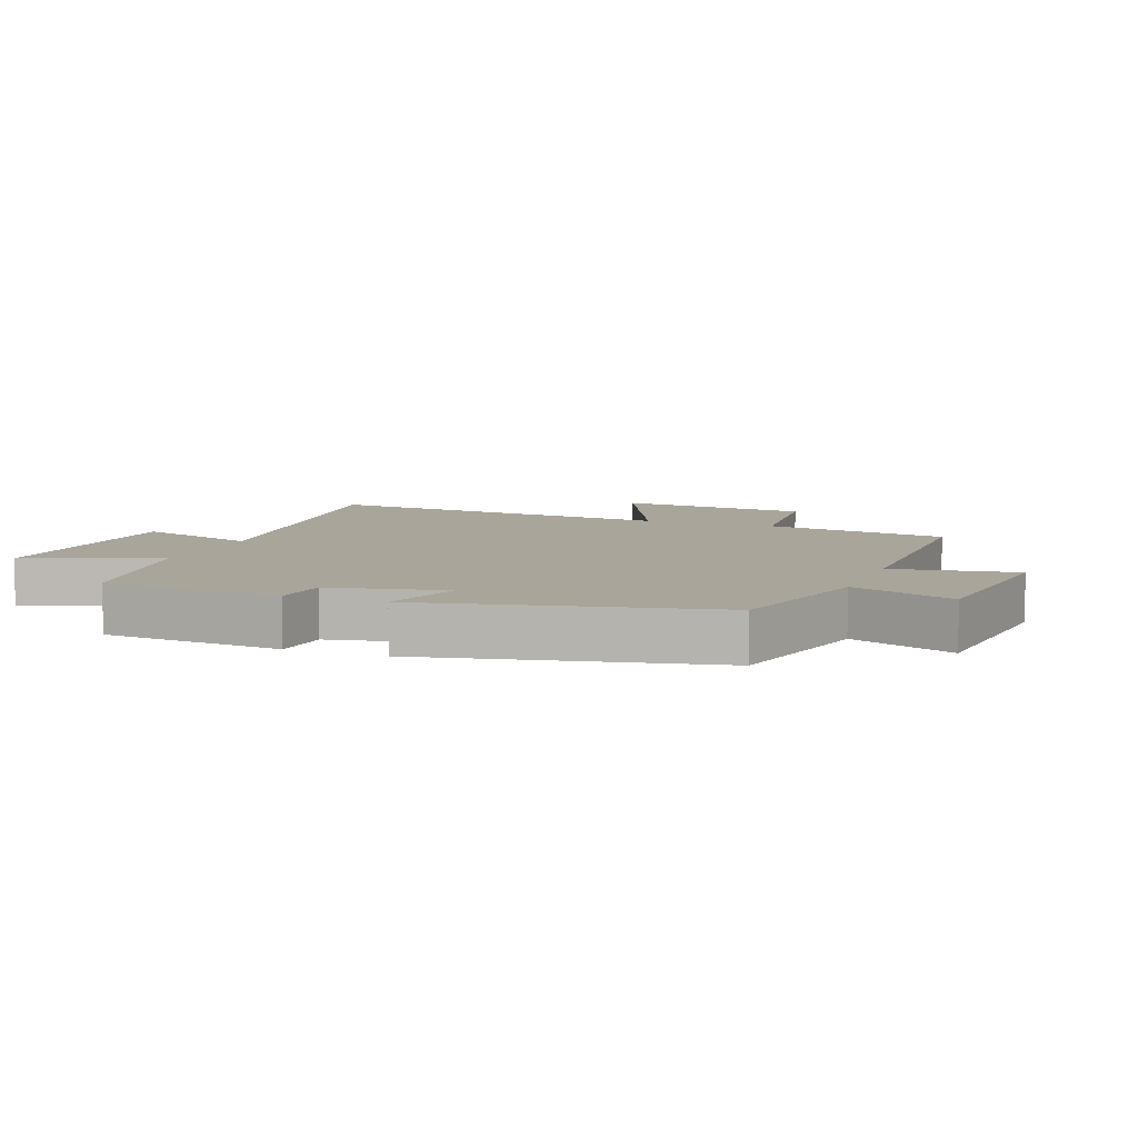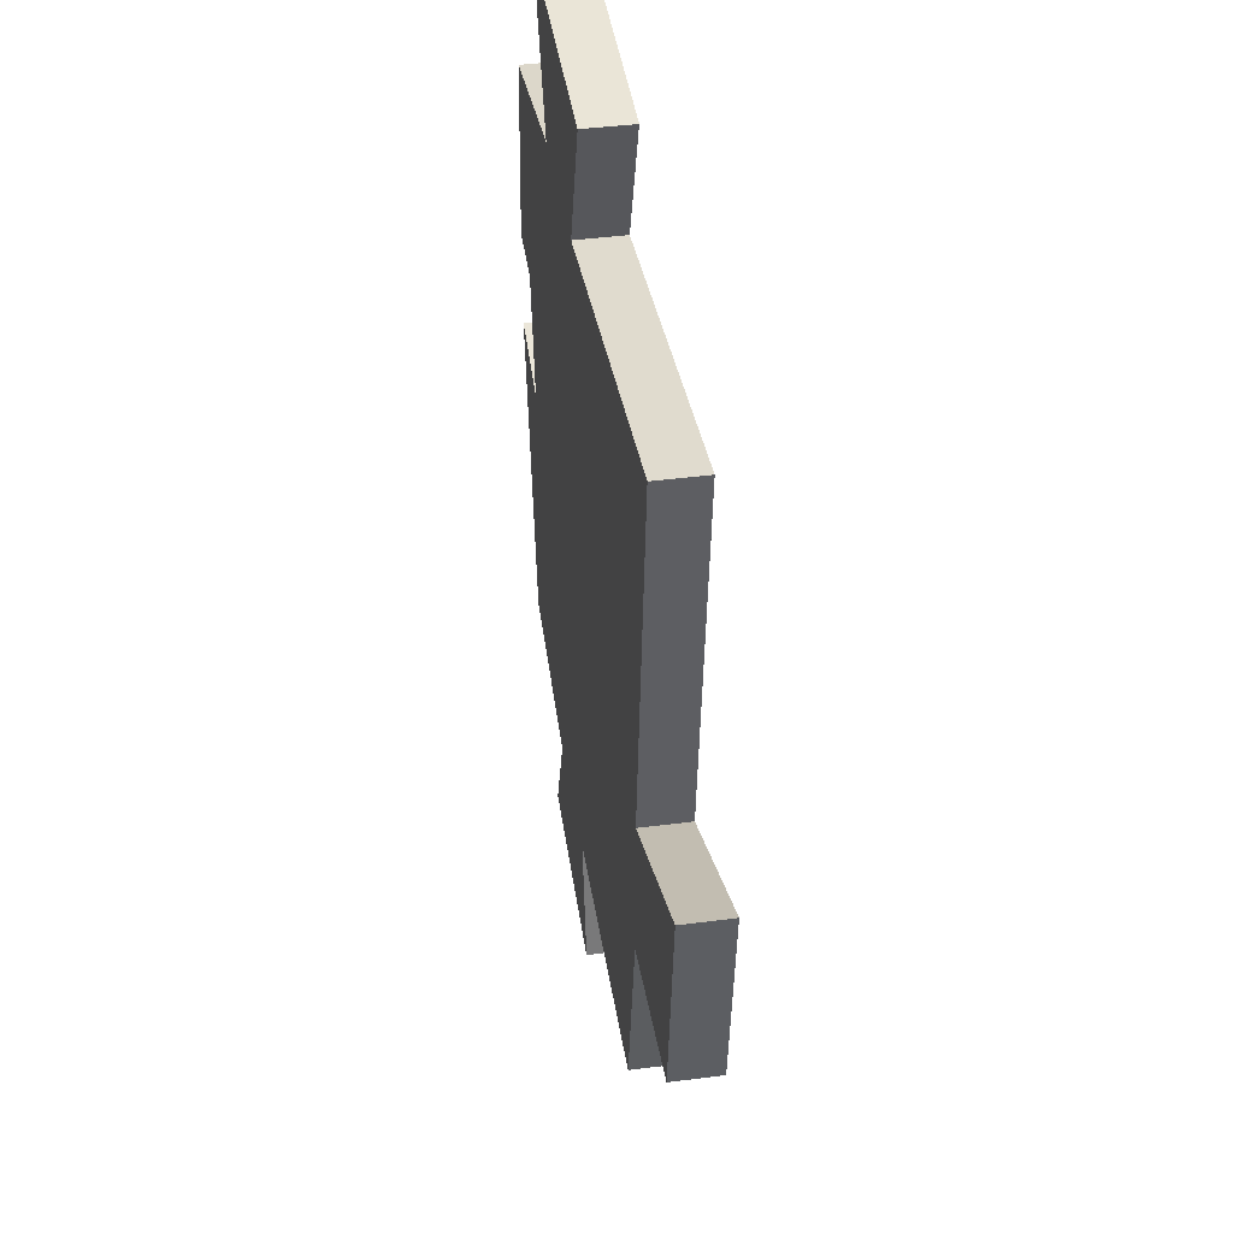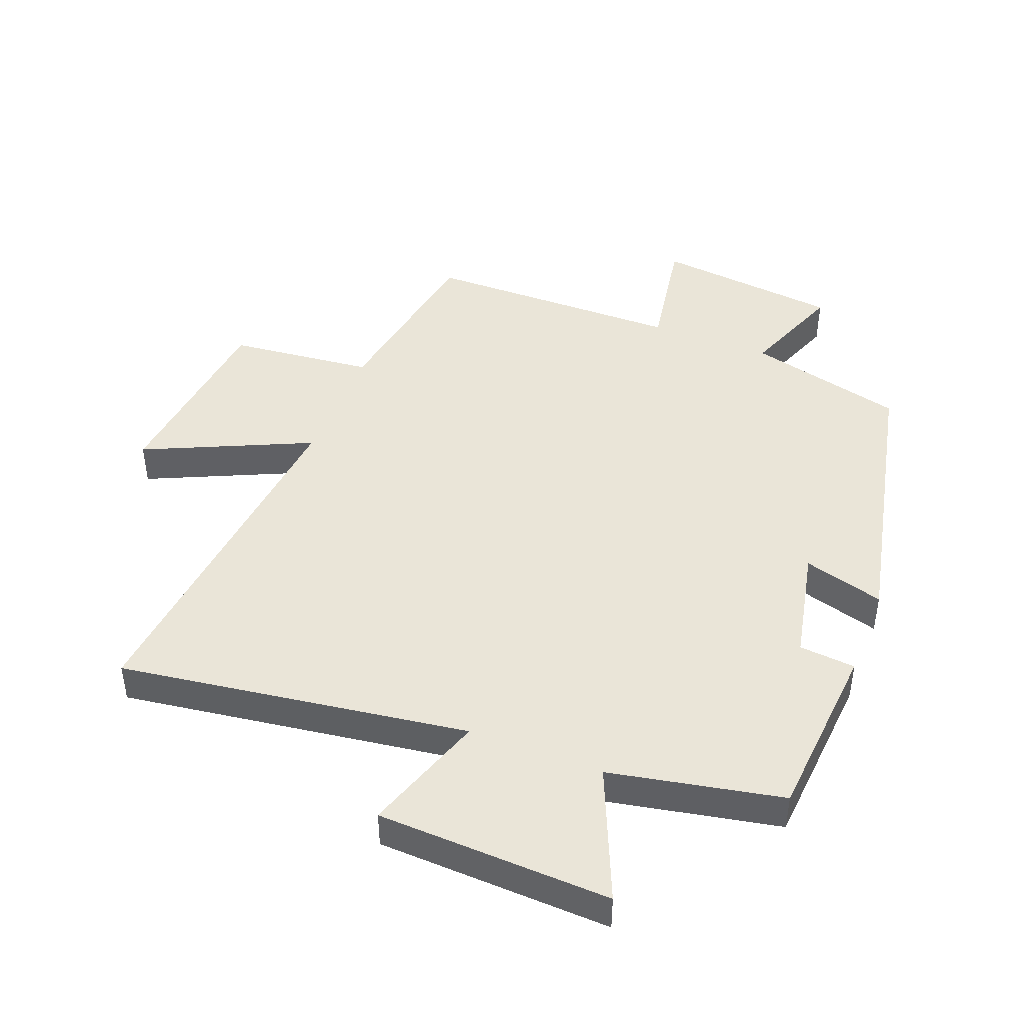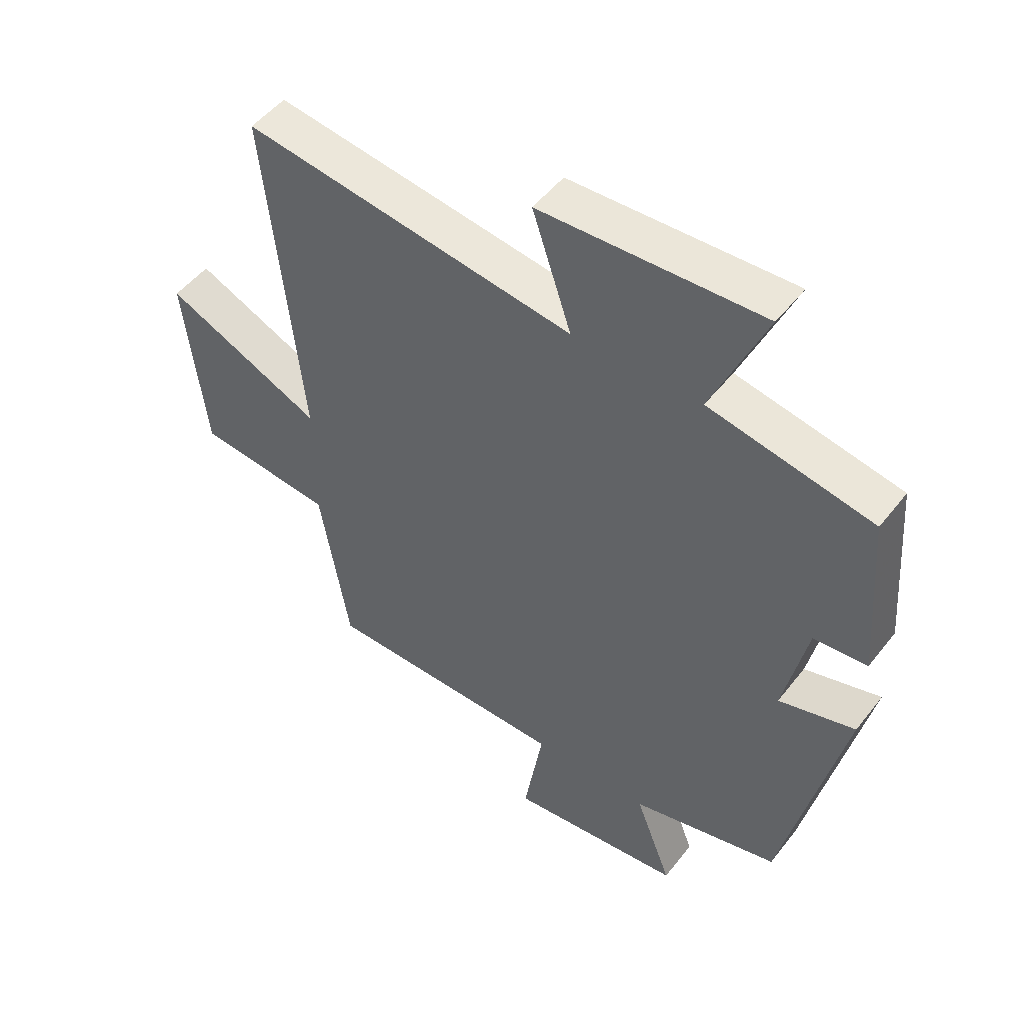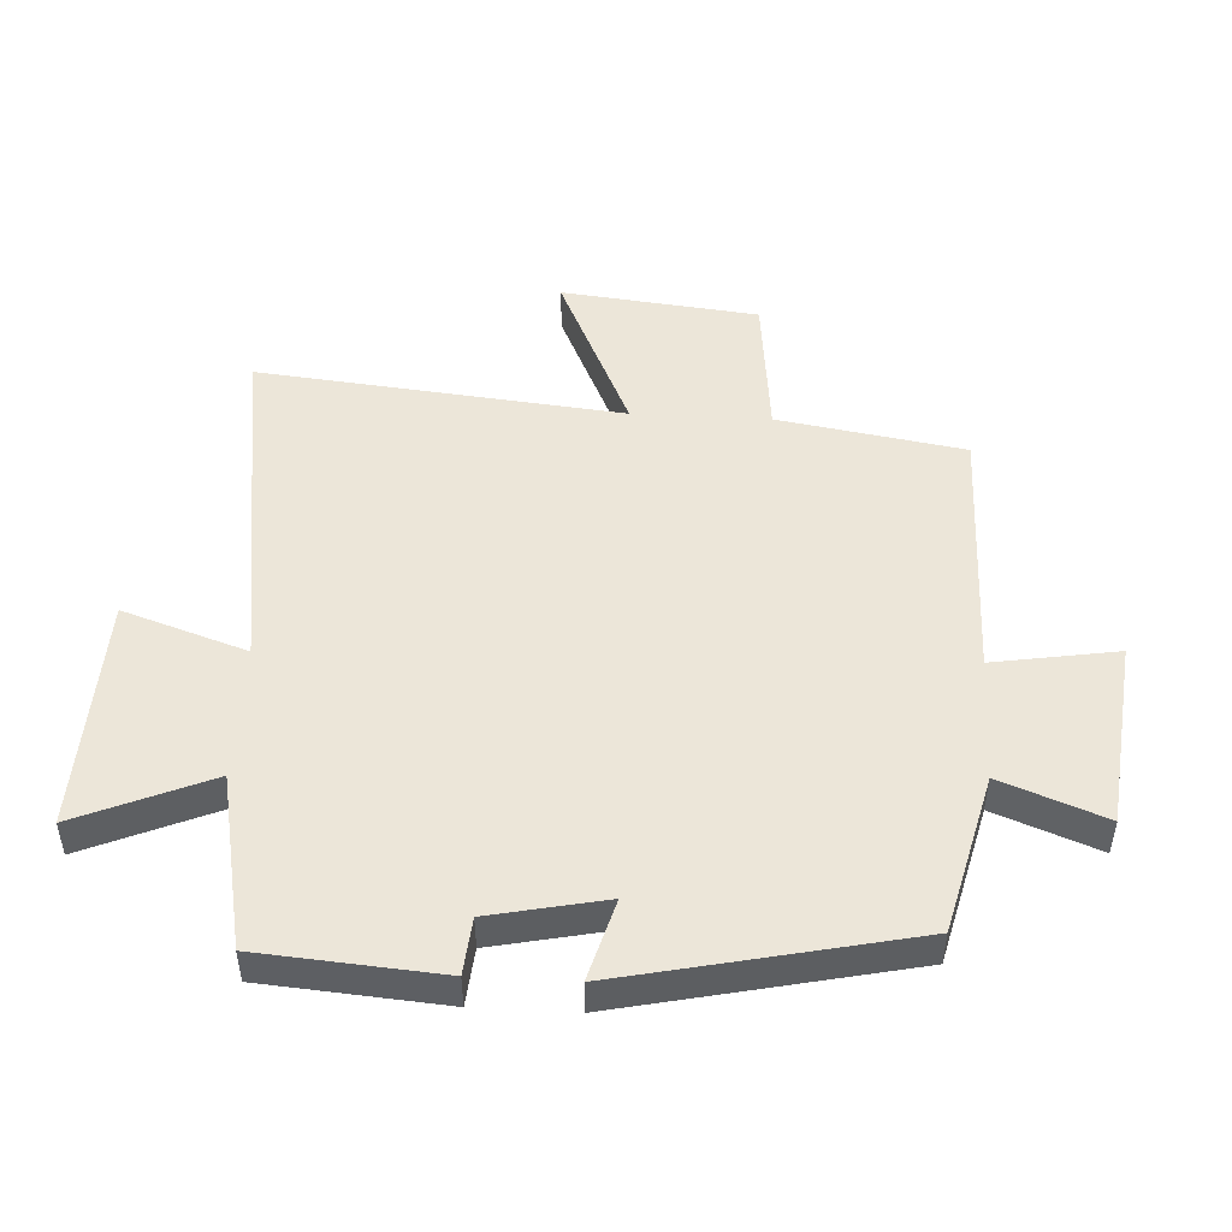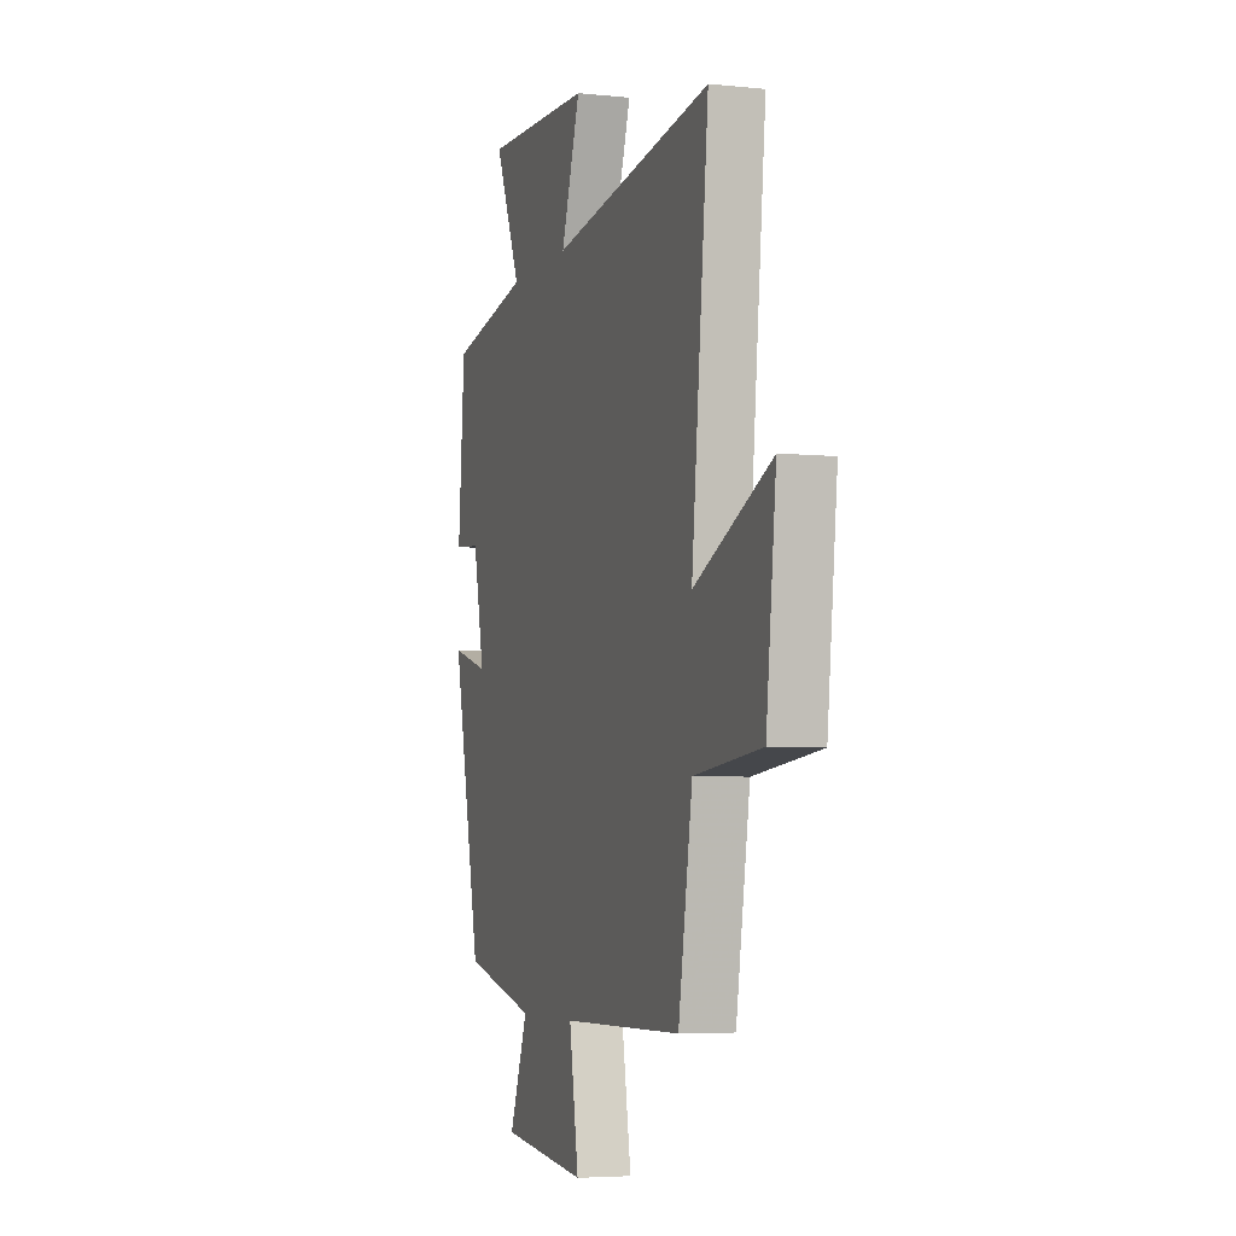
<metadata>
{"format":"obj","ext":"obj","renderer":"f3d","projection":"perspective","resolution":1024,"background":"white","views":[{"elev":7.5,"azim":111.0,"up":"+Y"},{"elev":42.1,"azim":-98.9,"up":"+Z"},{"elev":44.9,"azim":21.3,"up":"+Y"},{"elev":50.2,"azim":36.5,"up":"+Z"},{"elev":48.8,"azim":93.2,"up":"+Y"},{"elev":-5.0,"azim":-108.5,"up":"+Z"}]}
</metadata>
<code>
v -0.558 0.07 0.579
v -0.008 0.07 0.5
v -0.073 0.07 0.694
v 0.295 0.07 0.708
v 0.206 0.07 0.5
v 0.478 0.07 0.446
v 0.5 0.07 0.163
v 0.411 0.07 0.155
v 0.373 0.07 -0.025
v 0.5 0.07 0.011
v 0.402 0.07 -0.438
v 0.154 0.07 -0.5
v 0.216 0.07 -0.662
v -0.076 0.07 -0.694
v -0.044 0.07 -0.5
v -0.452 0.07 -0.495
v -0.5 0.07 -0.204
v -0.728 0.07 -0.18
v -0.762 0.07 0.128
v -0.5 0.07 0.008
v -0.558 0 0.579
v -0.008 0 0.5
v -0.073 0 0.694
v 0.295 0 0.708
v 0.206 0 0.5
v 0.478 0 0.446
v 0.5 0 0.163
v 0.411 0 0.155
v 0.373 0 -0.025
v 0.5 0 0.011
v 0.402 0 -0.438
v 0.154 0 -0.5
v 0.216 0 -0.662
v -0.076 0 -0.694
v -0.044 0 -0.5
v -0.452 0 -0.495
v -0.5 0 -0.204
v -0.728 0 -0.18
v -0.762 0 0.128
v -0.5 0 0.008
f 17 18 19 20
f 15 16 17 20
f 15 20 1 2
f 12 13 14 15
f 11 12 15
f 10 11 15
f 9 10 15
f 8 9 15 2
f 7 8 2
f 6 7 2
f 5 6 2
f 2 3 4 5
f 40 39 38 37
f 40 37 36 35
f 22 21 40 35
f 35 34 33 32
f 35 32 31
f 35 31 30
f 35 30 29
f 22 35 29 28
f 22 28 27
f 22 27 26
f 22 26 25
f 25 24 23 22
f 1 21 22 2
f 2 22 23 3
f 3 23 24 4
f 4 24 25 5
f 5 25 26 6
f 6 26 27 7
f 7 27 28 8
f 8 28 29 9
f 9 29 30 10
f 10 30 31 11
f 11 31 32 12
f 12 32 33 13
f 13 33 34 14
f 14 34 35 15
f 15 35 36 16
f 16 36 37 17
f 17 37 38 18
f 18 38 39 19
f 19 39 40 20
f 20 40 21 1

</code>
